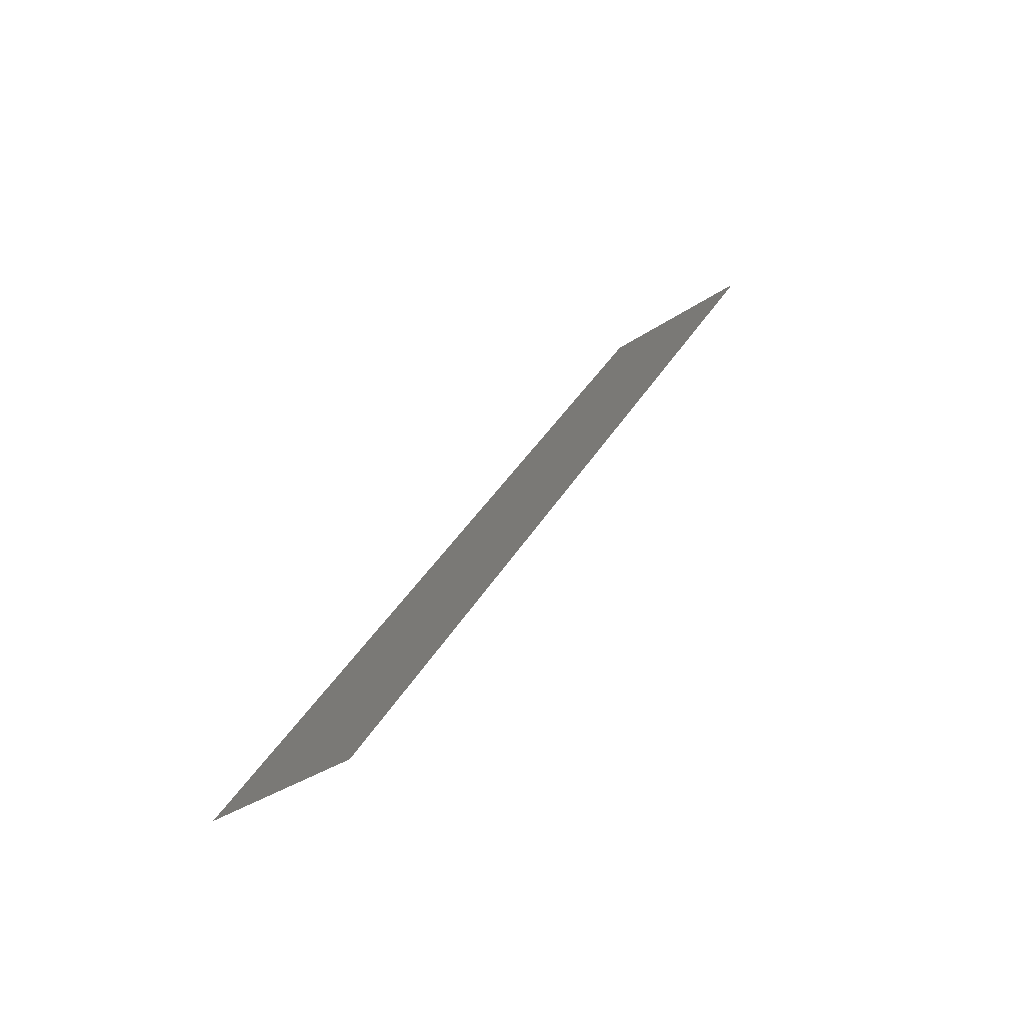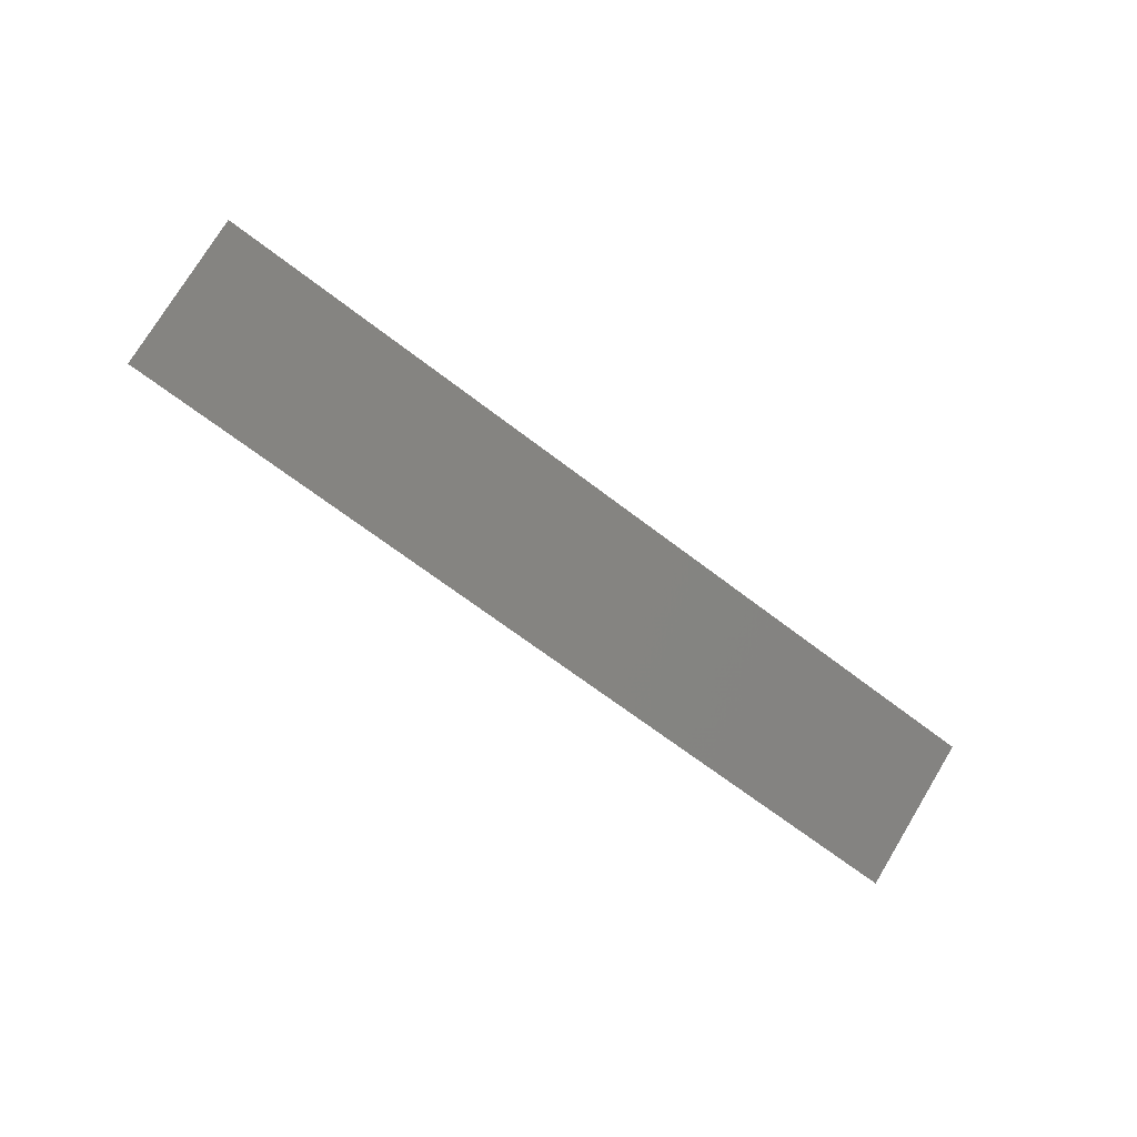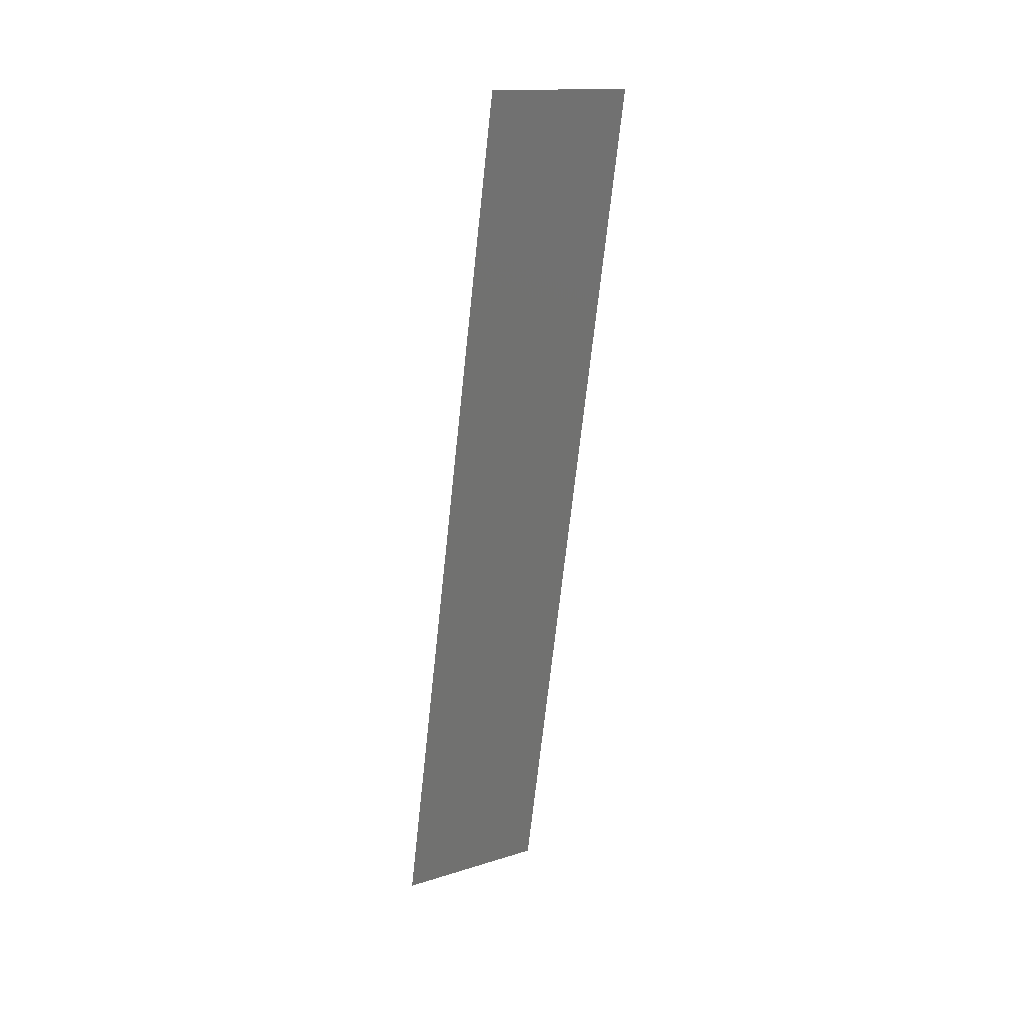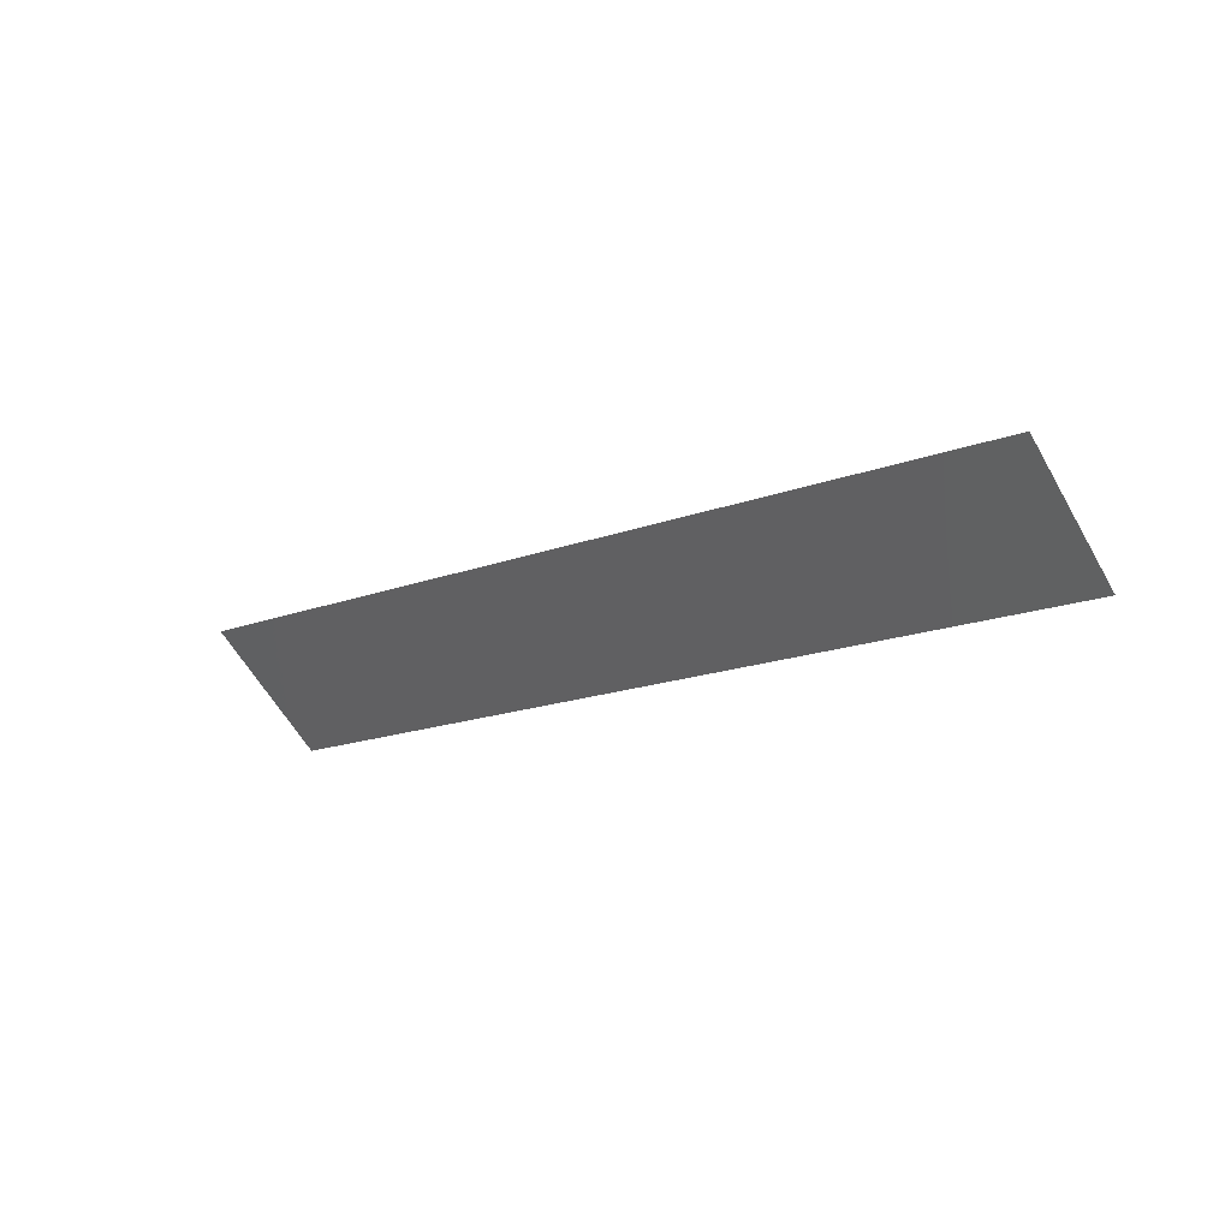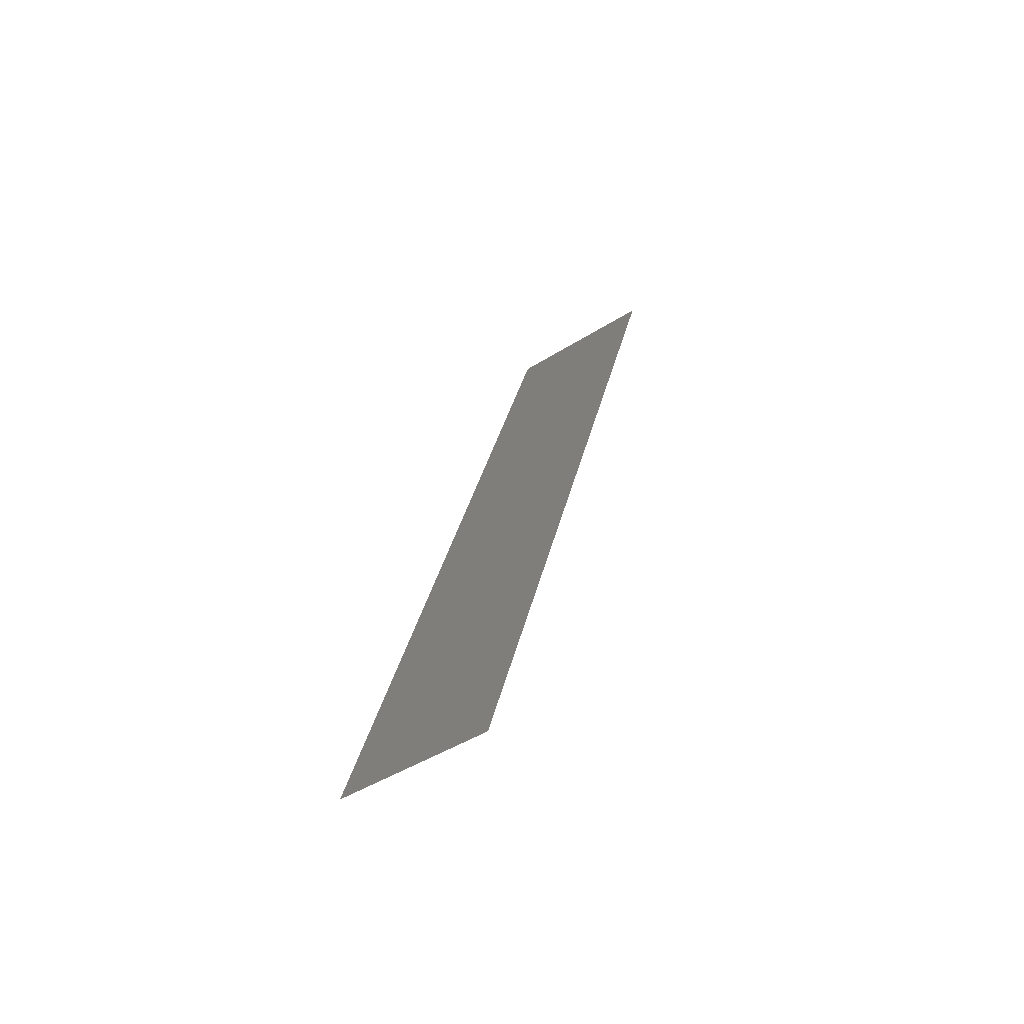
<metadata>
{"format":"stl","ext":"stl","renderer":"f3d","projection":"perspective","resolution":1024,"background":"white","views":[{"elev":65.3,"azim":-60.5,"up":"+Z"},{"elev":-62.3,"azim":172.4,"up":"+Y"},{"elev":-66.1,"azim":114.5,"up":"+Y"},{"elev":-18.6,"azim":-111.1,"up":"+Y"},{"elev":31.4,"azim":131.6,"up":"+Y"}]}
</metadata>
<code>
# stl→obj: 4 verts, 2 faces
v -230.2 676.6 -557.5
v -231 677.6 -558.7
v -239.7 677.4 -553.6
v -238.9 676.3 -552.3
f 1 2 3
f 1 3 4

</code>
